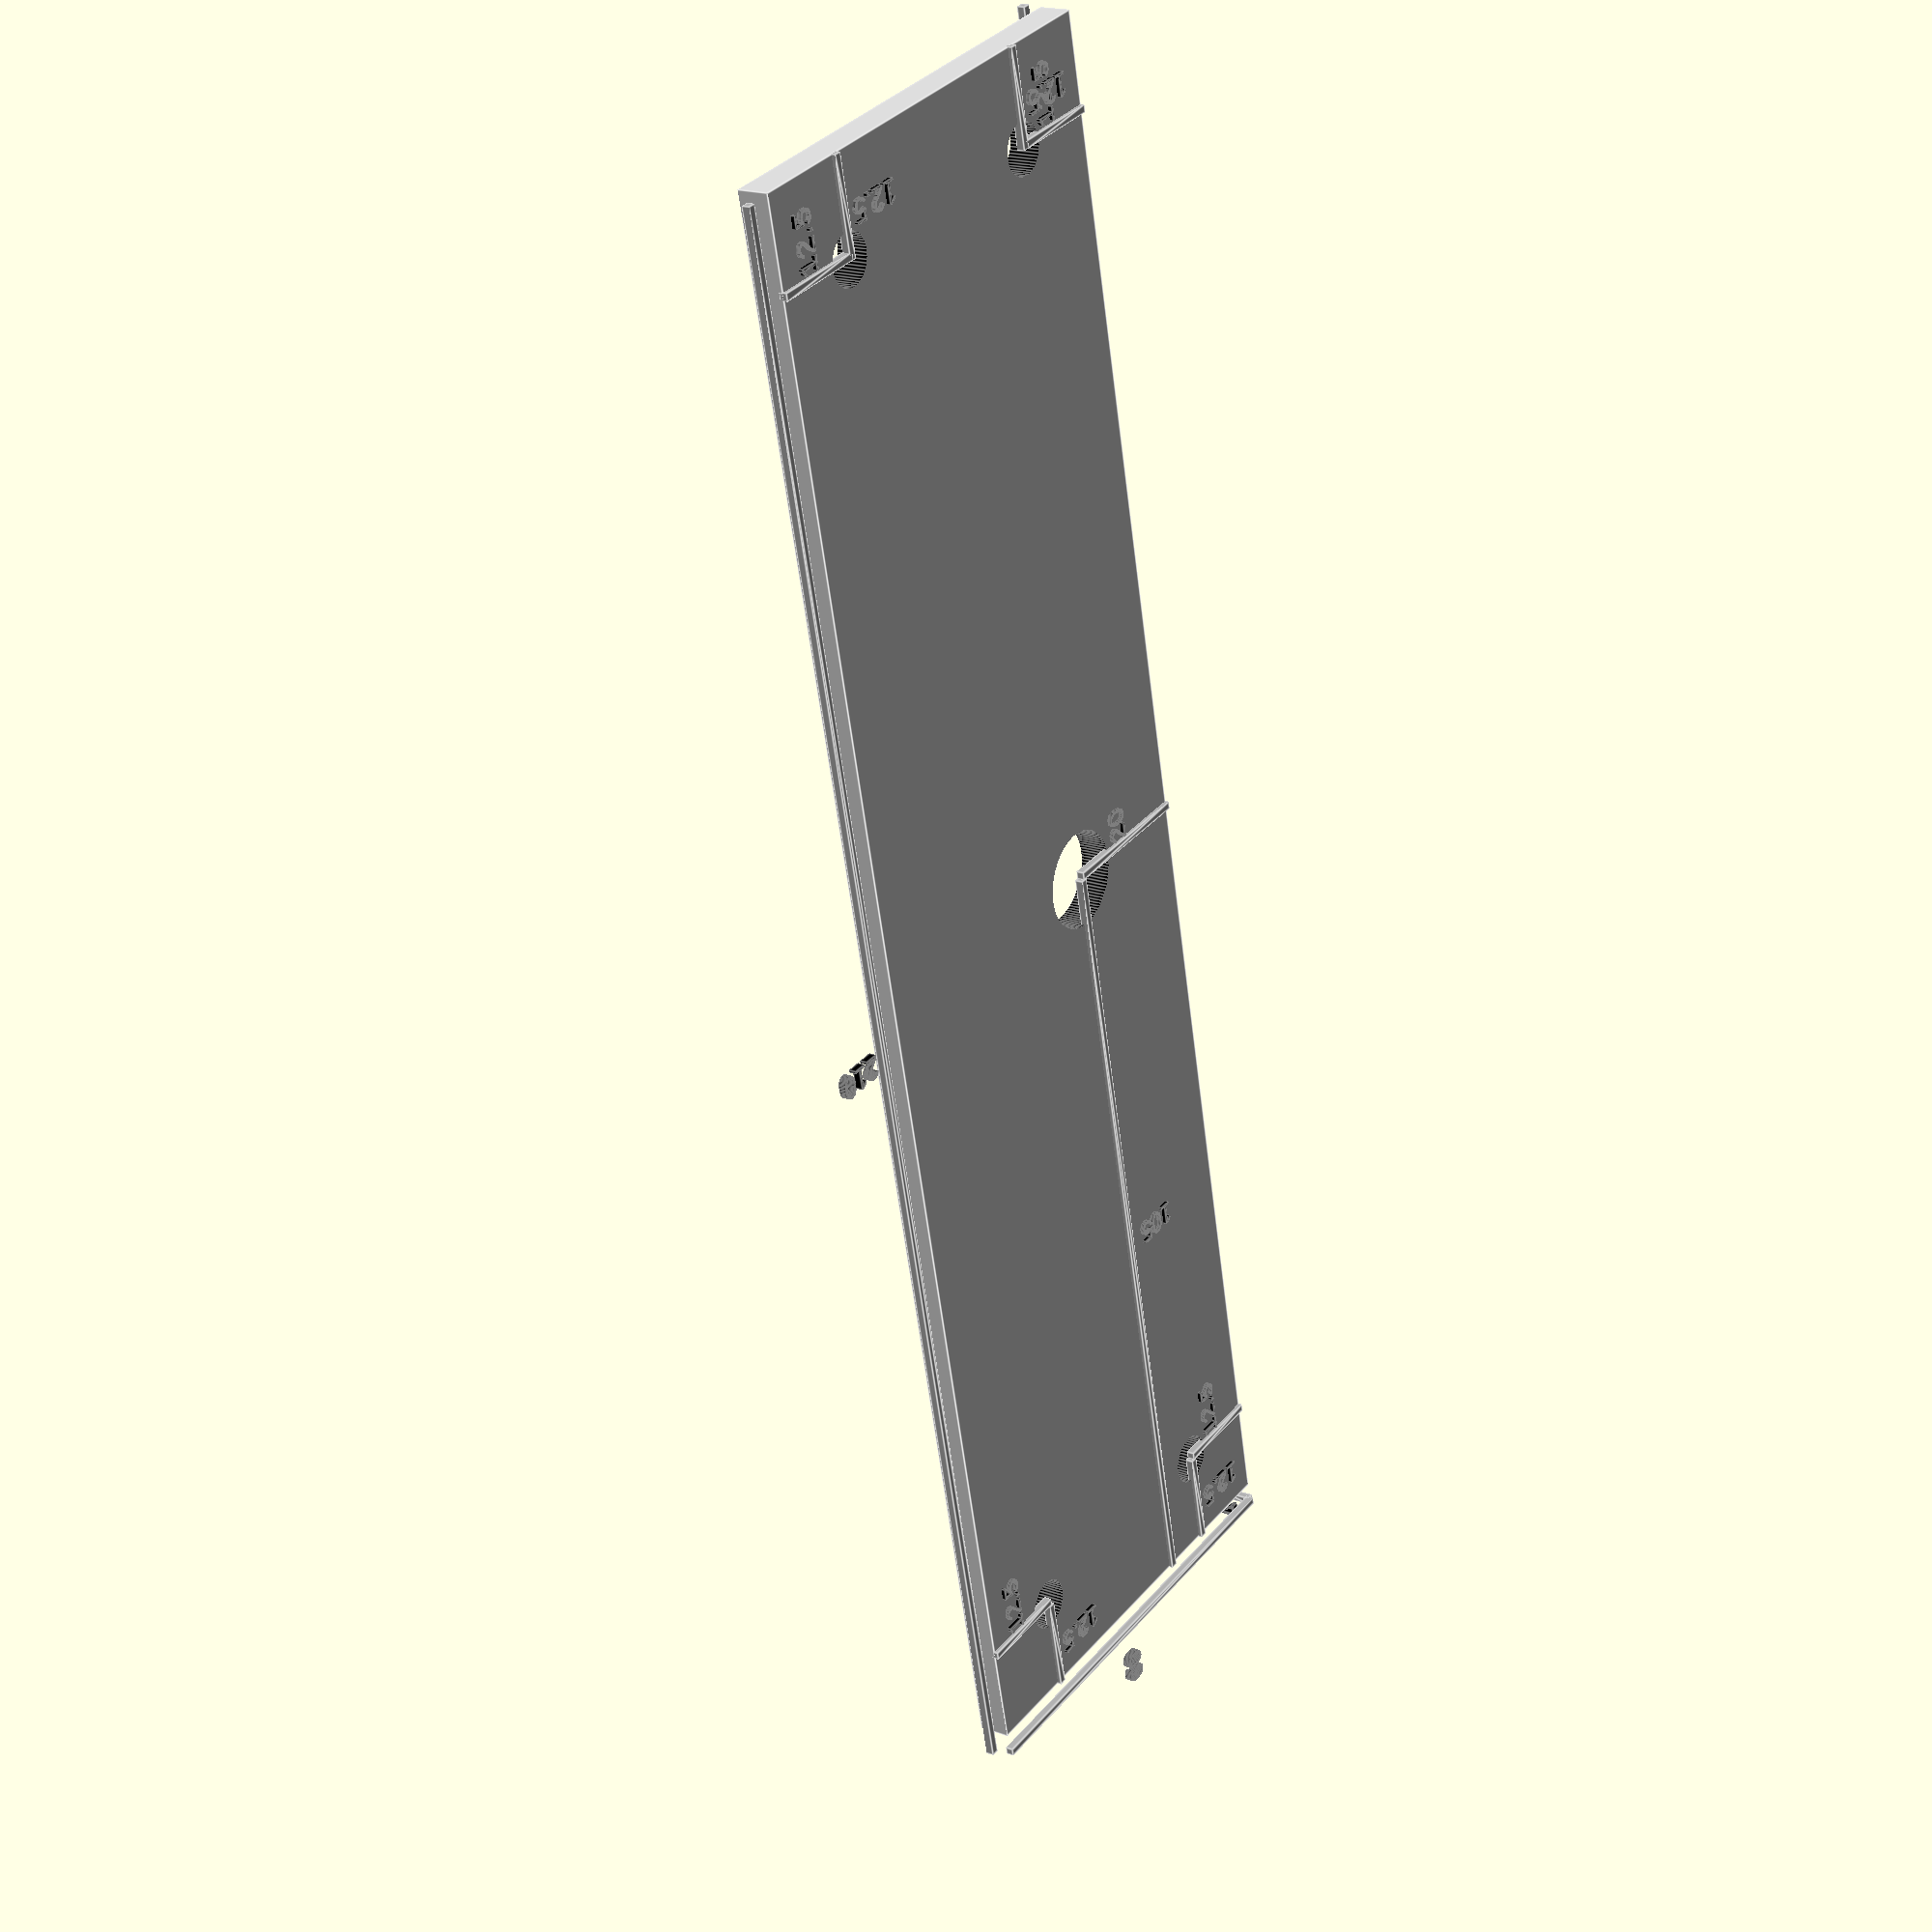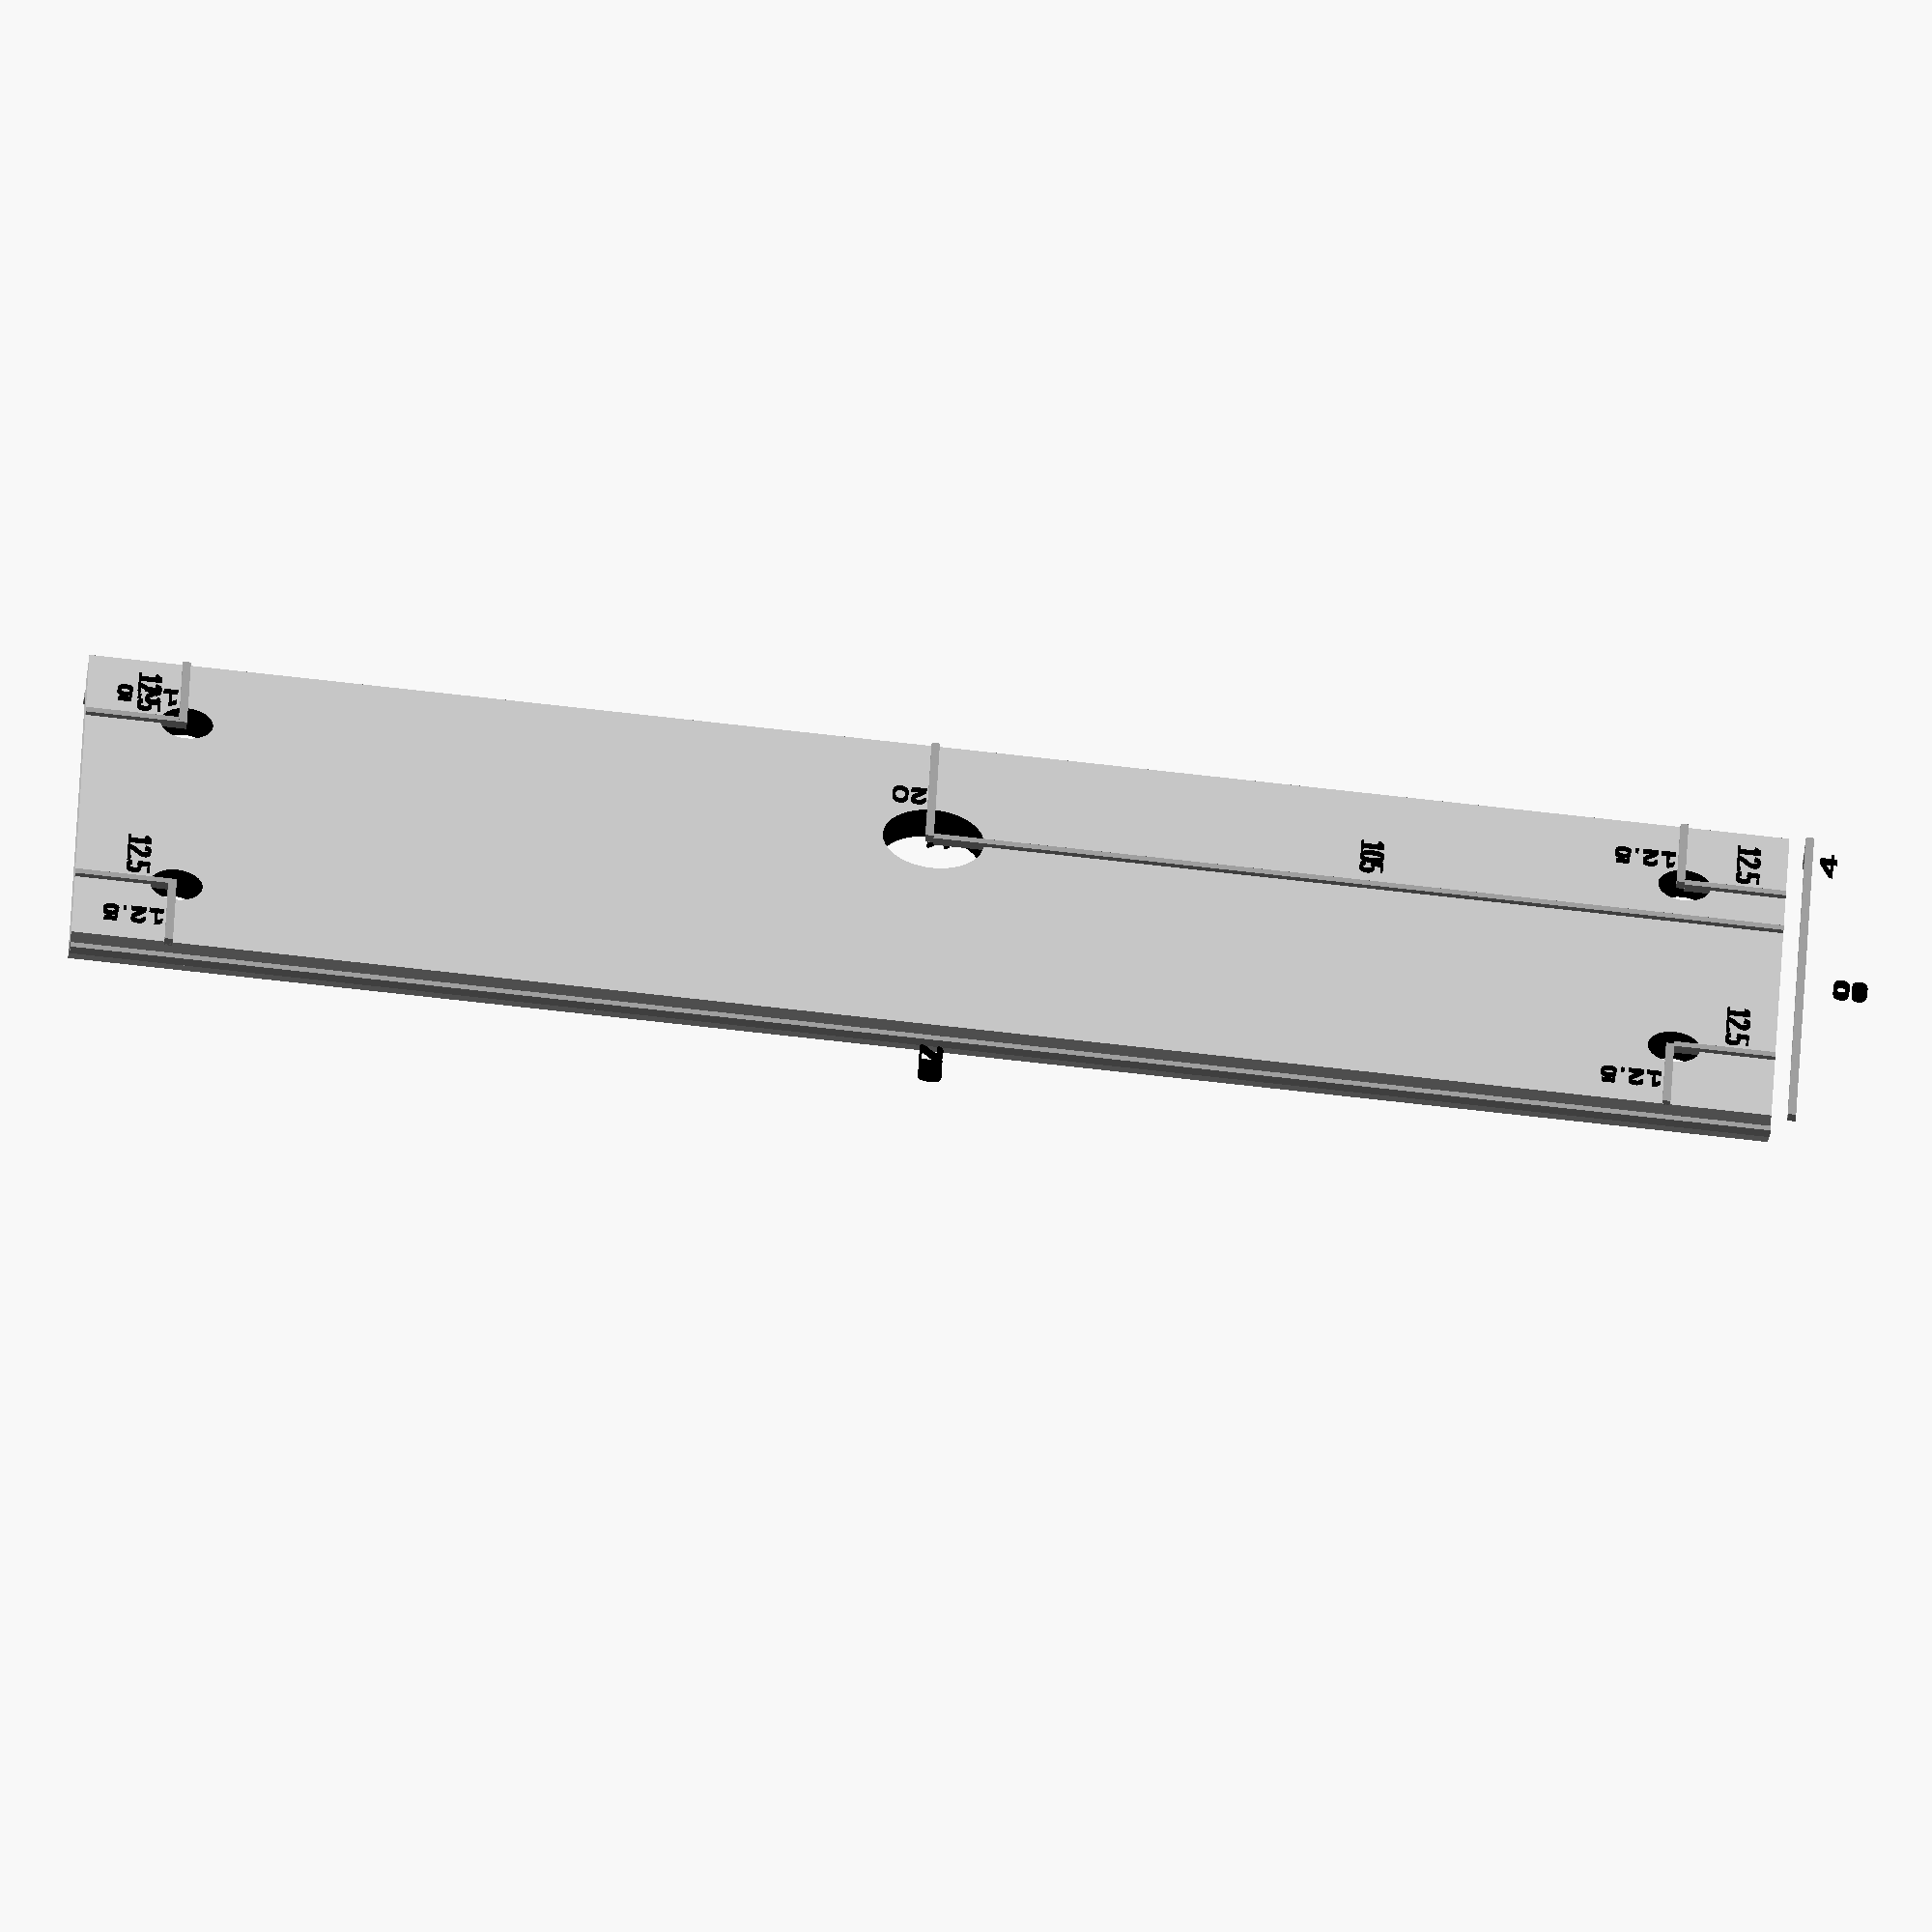
<openscad>
// Settings
annotate=true;
text_size=3;
text_color="black";
line_color="darkgrey";
$fa = 1;
$fs = 0.4;

// Building blocks
module rod(width, depth, length, thickness){
    inner_width = width-(thickness*2);
    inner_depth = depth-(thickness*2);
    difference() {
        cube([ width, depth, length ]);
        translate([ thickness, thickness, -1 ])
            cube([ inner_width, inner_depth, length + 2 ]);
    }
}

module hole(front, depth, diameter, x, y) {
    rot_x = (front) ? 90 : 0;
    rot_y = (front) ? 0 : -90;
    trans_x = (front) ? x : y;
    trans_y = (front) ? y : x;
    trans_z = -(depth+1);
    color("black")
        rotate([ rot_x, rot_y, 0 ])
            translate([ trans_x, trans_y, trans_z ])
                cylinder(depth+2, diameter / 2, diameter / 2);
}

module annotate_rod(width, depth, length) {
    // front
    // length
    rotate([90,0,0]){
        translate([width+3, 0, 0]){
            color(line_color) square([1,length]);
            translate([2,length/2,0])
                color(text_color) text(str(length), size=text_size);    
        }
    }
    // width
    rotate([90,90,0]){
        translate([-(length+3), 0, 0]){
            color(line_color) square([1,width]);
            translate([-8,width/2,0])
                color(text_color) text(str(width), size=text_size);    
        }
    }
    // side
    // length
    rotate([90,0,-90]){
        translate([-(depth+3), 0, 0]){
            color(line_color) square([1,length]);
            translate([-8,length/2,0])
                color(text_color) text(str(length), size=text_size);    
        }
    }
    // depth
    rotate([0,-90,0]){
        translate([length+2, 0, 0]){
            color(line_color) square([1,depth]);
            translate([2,depth/2,0])
                color(text_color) text(str(depth), size=text_size);    
        }
    }
}

module annotate_hole(front, from_start, x, y, rod_length, rod_width, rod_depth) {
    // front
    if (front) {
        // length
        rotate([ 90, 0, 0 ]){
            if (y < rod_length/2){
                translate([x-0.5,0,0]){
                    color(line_color) square([1,y]);
                    translate([-9,y/2,0])
                        color(text_color) text(str(y), size=text_size);
                }
            } else {
                translate([x-0.5,y,0]){
                    color(line_color) square([1,rod_length-y]);
                    translate([-9,(rod_length-y)/2,0])
                        color(text_color) text(str(rod_length-y), size=text_size);
                }
            }
        }
        // width
        rotate([ 90, 90, 0 ]){
            if (x < rod_width/2){
                translate([-y,0,0]){
                    color(line_color) square([1,x]);
                    translate([1,x/2,0])
                        color(text_color) text(str(x), size=text_size);
                }
            } else {
                translate([-y,x,0]){
                    color(line_color) square([1,rod_width-x]);
                    translate([1,(rod_width-x)/2,0])
                        color(text_color) text(str(rod_width-x), size=text_size);
                }
            }
        }
    // side
    } else {
        // length
        rotate([ 90, 0, -90 ]){
            if (y < rod_length/2){
                translate([-x,0,0]){
                    color(line_color) square([1,y]);
                    translate([-9,y/2,0])
                        color(text_color) text(str(y), size=text_size);
                }
            } else {
                translate([-x,y,0]){
                    color(line_color) square([1,rod_length-y]);
                    translate([-9,(rod_length-y)/2,0])
                        color(text_color) text(str(rod_length-y), size=text_size);
                }
            }
        }
        // width
        rotate([ 0, -90, 0 ]){
            if (x < rod_depth/2){
            
                translate([y,0,0]){
                    color(line_color) square([1,x]);
                    translate([2,x/2,0])
                        color(text_color) text(str(x), size=text_size);
                }
            } else {
                translate([y,x,0]){
                    color(line_color) square([1,rod_depth-x]);
                    translate([1,(rod_depth-x)/2,0])
                        color(text_color) text(str(rod_depth-x), size=text_size);
                }
            }
        }
    }
}

module rod_component(width, depth, length, thickness, holes, color) {
    difference() {
        color(color)
        rod(width, depth, length, thickness);
        for (hole_params=holes){
            front = hole_params[0];
            diameter = hole_params[1];
            x = hole_params[2];
            y = hole_params[3];
            from_start = hole_params[4];
            y_norm = (from_start) ? y : length-y;
            hole_depth = (front) ? depth : width;
            hole(front, hole_depth, diameter, x, y_norm);
        }
    }

    if (annotate){
        annotate_rod(width, depth, length);

        for (i=[0:len(holes)-1]){
            hole = holes[i];
            front = hole[0];
            from_start = hole[4];
            hole_x = hole[2];
            hole_y = hole[3];
            hole_y_norm = (from_start) ? hole_y : length-hole_y;
            annotate_hole(front, from_start, hole_x, hole_y_norm, length, width, depth);
        }
    }
}

// Components
module fr_1a() {
    rod_thickness = 2;    
    rod_width = 25;
    rod_depth = 25;
    rod_length = 1500;
    holes = [
        [true, 6.5, 12.5, 12.5, false],
        [true, 6.5, 12.5, 47.5, false],
        [true, 6.5, 12.5, 411.5, false],
        [false, 6.5, 12.5, 436.5, false],
        [false, 6.5, 12.5, 577.5, false],
        [true, 6.5, 12.5, 635, true],
        [false, 6.5, 12.5, 610, true],
        [true, 6.5, 12.5, 585, true],
        [true, 6.5, 12.5, 97.5, true],
        [true, 6.5, 12.5, 62.5, true],
        [true, 6.5, 12.5, 37.5, true],
        [false, 6.5, 12.5, 12.5, true],
    ];
    color = "lightgreen";
    rod_component(rod_width, rod_depth, rod_length, rod_thickness, holes, color);
}

module fr_1b() {
    fr_1a();
}

module fr_2a() {
    rod_thickness = 2;    
    rod_width = 25;
    rod_depth = 25;
    rod_length = 210;
    holes = [
        [true, 6.5, 12.5, 12.5, false],
        [true, 6.5, 12.5, 12.5, true],
        [false, 6.5, 12.5, 37.5, false],
        [false, 6.5, 12.5, 37.5, true],
    ];
    color = "red";
    rod_component(rod_width, rod_depth, rod_length, rod_thickness, holes, color);
}

module fr_2b() {
    rod_thickness = 2;    
    rod_width = 25;
    rod_depth = 25;
    rod_length = 260;
    holes = [
        [true, 6.5, 12.5, 37.5, false],
        [true, 6.5, 12.5, 95.5, false],
        [true, 6.5, 12.5, 179, false],
        [true, 6.5, 12.5, 37.5, true],
        [false, 6.5, 12.5, 12.5, false],
        [false, 6.5, 12.5, 12.5, true],
    ];
    color = "yellow";
    rod_component(rod_width, rod_depth, rod_length, rod_thickness, holes, color);
}

module fr_2c() {
    rod_thickness = 2;    
    rod_width = 25;
    rod_depth = 25;
    rod_length = 210;
    holes = [
        [true, 6.5, 12.5, 12.5, false],
        [true, 6.5, 12.5, 12.5, true],
        [false, 6.5, 12.5, 37.5, false],
        [false, 6.5, 12.5, 105.5, false],
    ];
    color = "orange";
    rod_component(rod_width, rod_depth, rod_length, rod_thickness, holes, color);
}

module fr_3a(){
    rod_thickness = 2;    
    rod_width = 25;
    rod_depth = 25;
    rod_length = 125;
    holes = [
        [true, 6.5, 12.5, 12.5, false],
        [true, 6.5, 12.5, 12.5, true],
        [false, 6.5, 12.5, 37.5, false],
        [false, 6.5, 12.5, 37.5, true],
    ];
    color = "lightblue";
    rod_component(rod_width, rod_depth, rod_length, rod_thickness, holes, color);
}

module fr_3b() {
    rod_thickness = 2;    
    rod_width = 25;
    rod_depth = 25;
    rod_length = 125;
    holes = [
        [true, 6.5, 12.5, 12.5, false],
        [true, 6.5, 12.5, 12.5, true],
    ];
    color = "turquoise";
    rod_component(rod_width, rod_depth, rod_length, rod_thickness, holes, color);
}

module fr_4a() {
    rod_thickness = 4;    
    rod_width = 60;
    rod_depth = 4;
    rod_length = 210;
    holes = [
        [true, 6.5, 12.5, 12.5, true],
        [true, 6.5, 60-12.5, 12.5, true],
        [true, 6.5, 12.5, 12.5, false],
        [true, 6.5, 60-12.5, 12.5, false],
        [true, 12.5, 20, 105, true],
    ];
    color = "lightgrey";
    rod_component(rod_width, rod_depth, rod_length, rod_thickness, holes, color);
}


// Sections
module frame() {
    rotate([ 0, -90, 0 ]) {
        fr_1b();
        translate([ 0, 100, 0 ])
            fr_1b();
        translate([ 185, 0, 0 ]) {
            fr_1a();
            translate([ 0, 100, 0 ])
                fr_1a();
        }
    }
    translate([ -1500 + 35, 0, 0 ]) {
        translate([ 0, -25, 0 ])
            fr_2a();
        translate([ 0, 125, 0 ])
            fr_2a();
    }
    translate([ -1500 + 411 - 12.5, 0, -25 ]) {
        translate([ 0, 25, 0 ])
            fr_2b();
        translate([ 0, 75, 0 ])
            fr_2b();
    }
    translate([ -50, 25, 0 ])
        fr_2a();
    translate([ -50, 75, 0 ])
        fr_2a();
    translate([ -635 - 12.5, 0, 0 ]) {
        translate([ 0, -25, 0 ])
            fr_2c();
        translate([ 0, 125, 0 ])
            fr_2c();
    }
    translate([ -585 - 12.5, 0, 0 ]) {
        translate([ 0, -25, 0 ])
            fr_2c();
        translate([ 0, 125, 0 ])
            fr_2c();
    }
    rotate([ -90, 0, 0 ]) {
        translate([ -1500 + 423.5, 0, 0 ]) {
            translate([ 0, -235, 0 ])
                fr_3a();
            fr_3a();
        }
        translate([ -25, -50, 0 ])
            fr_3a();
        translate([ -25, -185, 0 ])
            fr_3a();
        translate([ -1500 + 565, -50, 0 ])
            fr_3b();    
    }
}

// frame();



module test_component(){
    rod_thickness = 2;    
    rod_width = 25;
    rod_depth = 100;
    rod_length = 125;
    holes = [
        [true, 10, 8, 12.5, false],
        [true, 4, 20, 30, true],
        [false, 12, 15, 50, false],
        [false, 3, 80, 12, true],
    ];
    color = "lightblue";
    rod_component(rod_width, rod_depth, rod_length, rod_thickness, holes, color);
}

fr_4a();
</openscad>
<views>
elev=240.9 azim=235.9 roll=352.7 proj=p view=edges
elev=254.8 azim=250.6 roll=276.4 proj=o view=solid
</views>
